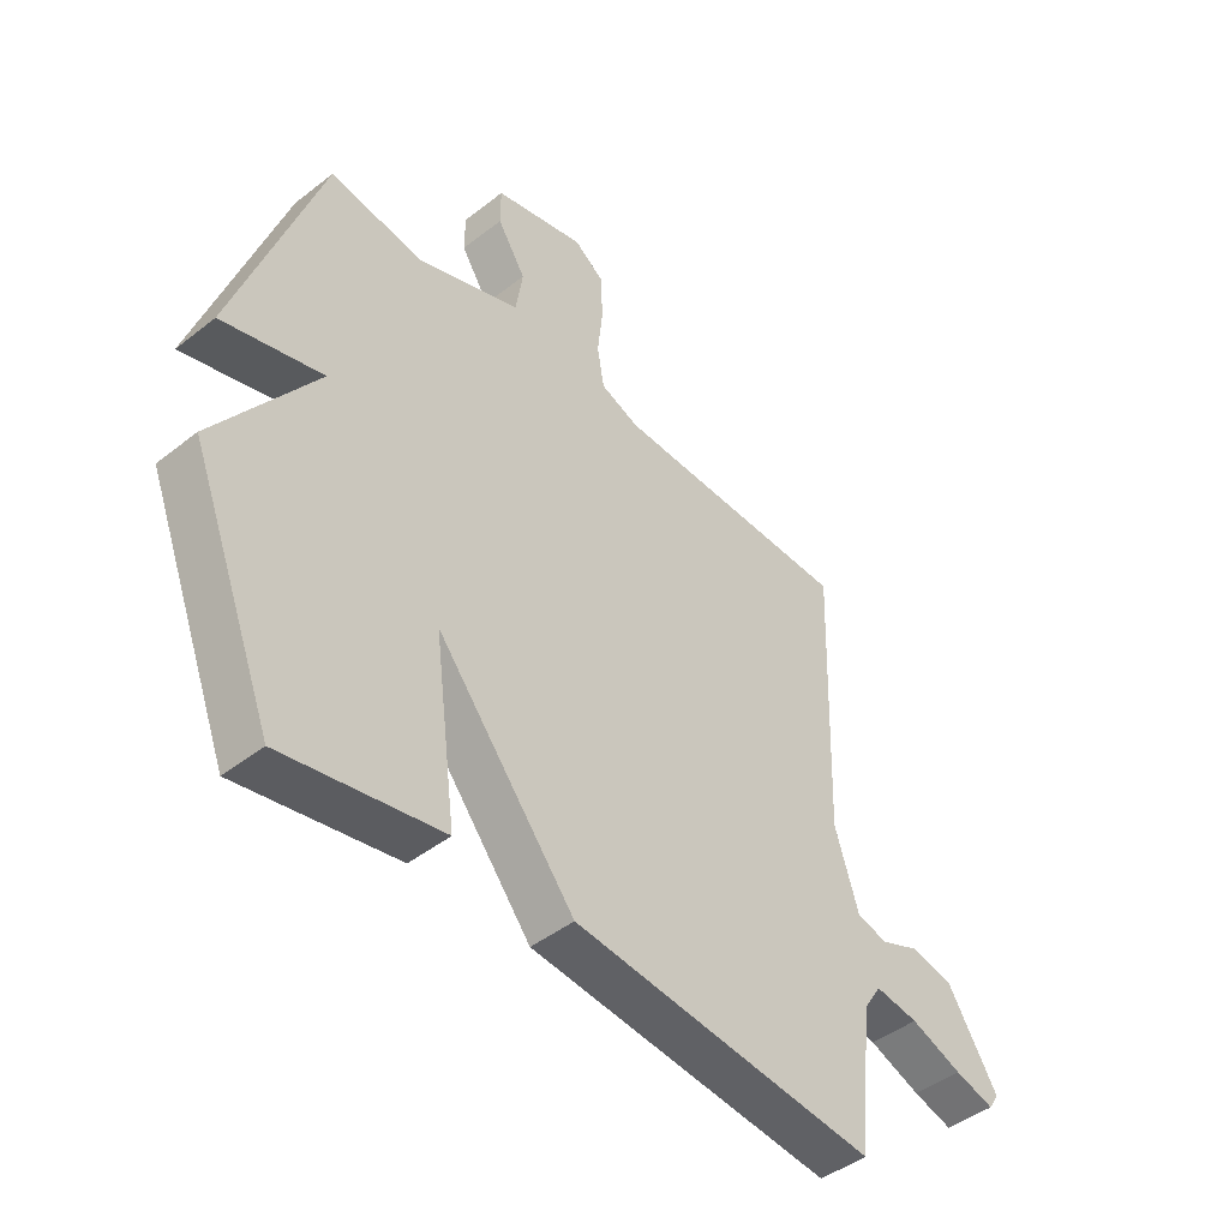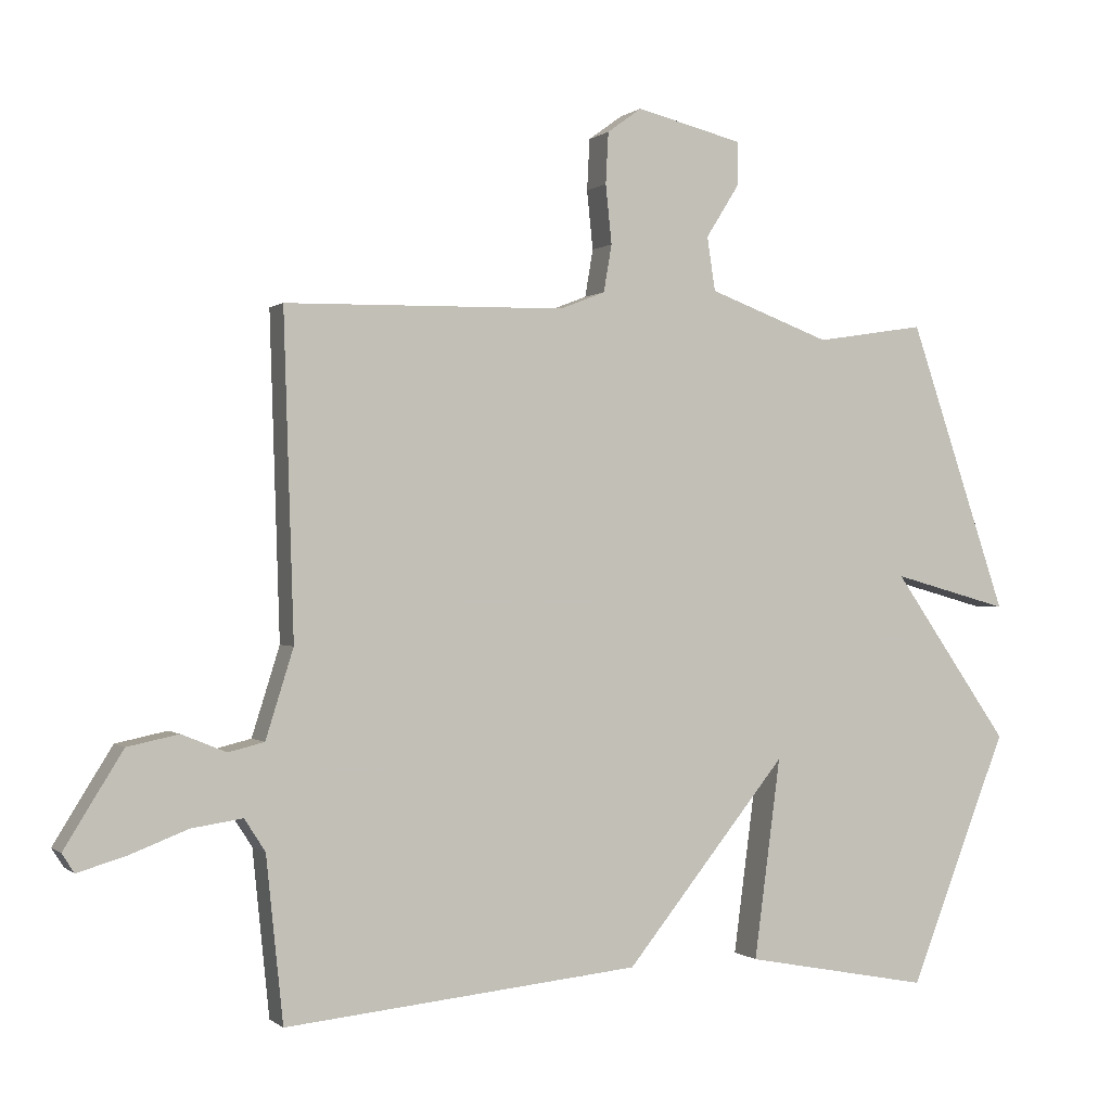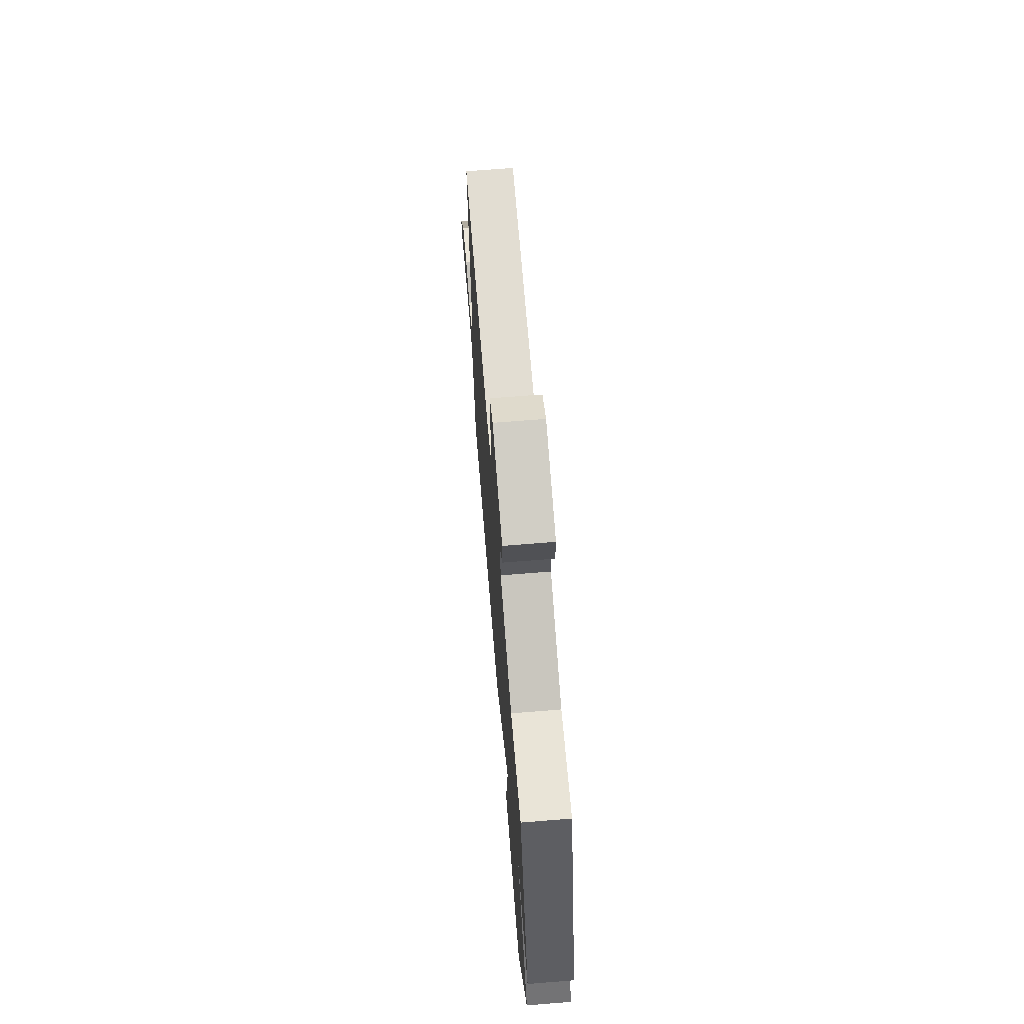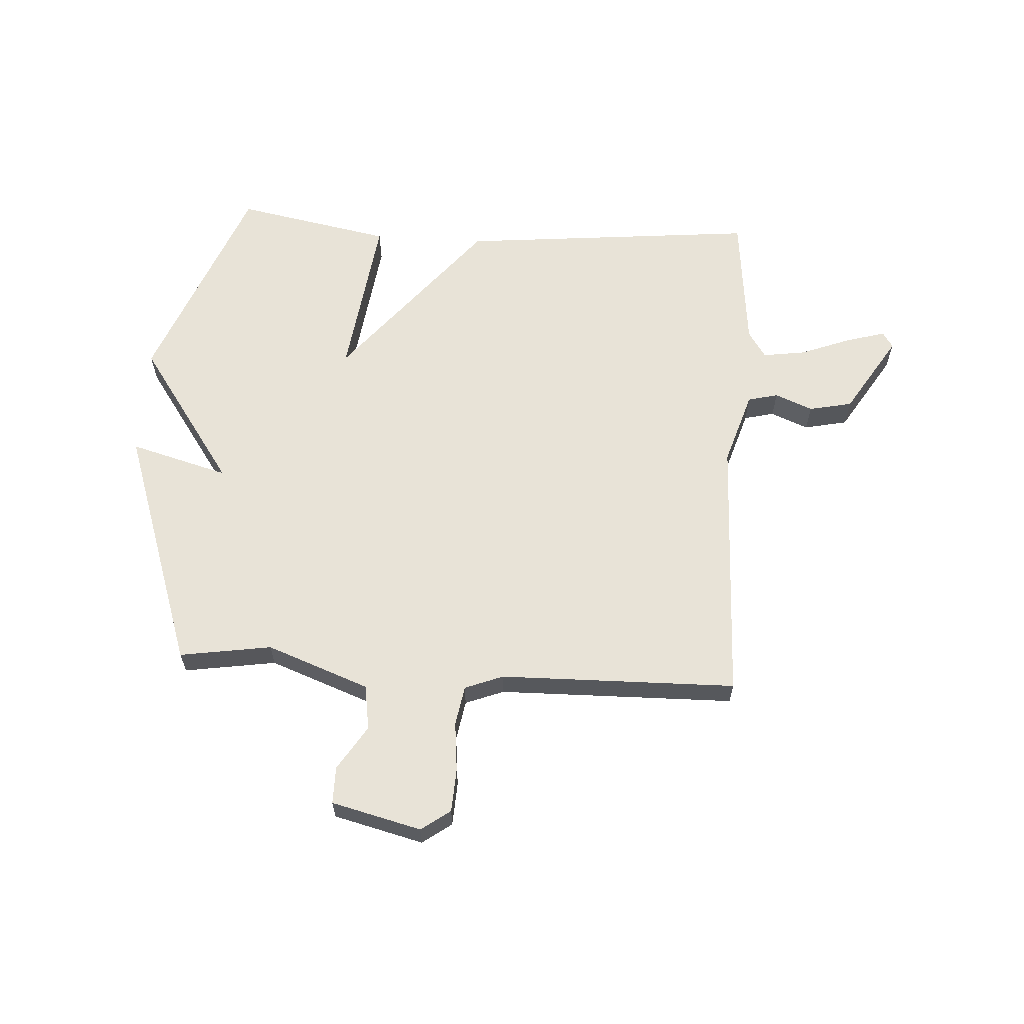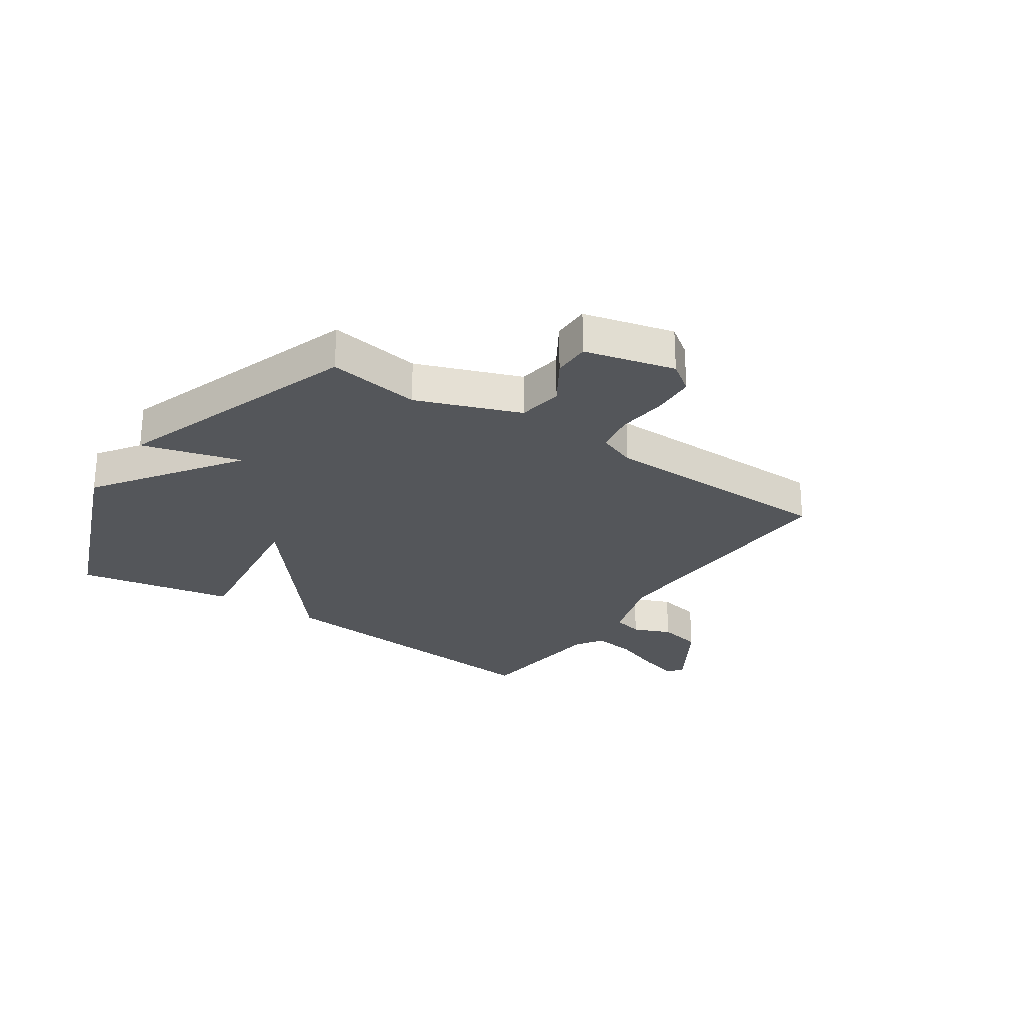
<metadata>
{"format":"obj","ext":"obj","renderer":"f3d","projection":"perspective","resolution":1024,"background":"white","views":[{"elev":-45.2,"azim":-47.9,"up":"+Z"},{"elev":0.0,"azim":157.9,"up":"+Z"},{"elev":69.3,"azim":-94.6,"up":"+Z"},{"elev":61.8,"azim":3.5,"up":"+Y"},{"elev":-25.7,"azim":-34.0,"up":"+Y"}]}
</metadata>
<code>
v 0.5 0.07 0.5
v 0.485 0.07 0.026
v 0.526 0.07 -0.105
v 0.579 0.07 -0.118
v 0.645 0.07 -0.091
v 0.721 0.07 -0.107
v 0.807 0.07 -0.246
v 0.789 0.07 -0.274
v 0.72 0.07 -0.254
v 0.631 0.07 -0.22
v 0.556 0.07 -0.209
v 0.525 0.07 -0.257
v 0.5 0.07 -0.5
v -0.026 0.07 -0.448
v -0.265 0.07 -0.152
v -0.226 0.07 -0.448
v -0.5 0.07 -0.5
v -0.646 0.07 -0.128
v -0.473 0.07 0.12
v -0.646 0.07 0.072
v -0.5 0.07 0.5
v -0.339 0.07 0.475
v -0.159 0.07 0.542
v -0.147 0.07 0.621
v -0.196 0.07 0.699
v -0.196 0.07 0.764
v -0.039 0.07 0.803
v 0.012 0.07 0.766
v 0.016 0.07 0.69
v 0.007 0.07 0.603
v 0.019 0.07 0.533
v 0.086 0.07 0.507
v 0.5 0 0.5
v 0.485 0 0.026
v 0.526 0 -0.105
v 0.579 0 -0.118
v 0.645 0 -0.091
v 0.721 0 -0.107
v 0.807 0 -0.246
v 0.789 0 -0.274
v 0.72 0 -0.254
v 0.631 0 -0.22
v 0.556 0 -0.209
v 0.525 0 -0.257
v 0.5 0 -0.5
v -0.026 0 -0.448
v -0.265 0 -0.152
v -0.226 0 -0.448
v -0.5 0 -0.5
v -0.646 0 -0.128
v -0.473 0 0.12
v -0.646 0 0.072
v -0.5 0 0.5
v -0.339 0 0.475
v -0.159 0 0.542
v -0.147 0 0.621
v -0.196 0 0.699
v -0.196 0 0.764
v -0.039 0 0.803
v 0.012 0 0.766
v 0.016 0 0.69
v 0.007 0 0.603
v 0.019 0 0.533
v 0.086 0 0.507
f 28 29 30
f 27 28 30
f 26 27 30
f 25 26 30
f 24 25 30
f 23 24 30 31
f 22 23 31 32
f 19 20 21 22
f 17 18 19
f 16 17 19
f 15 16 19
f 19 22 32
f 15 19 32
f 14 15 32
f 13 14 32
f 12 13 32
f 8 9 10
f 7 8 10
f 6 7 10
f 5 6 10
f 4 5 10
f 3 4 10 11
f 11 12 32
f 3 11 32
f 2 3 32
f 1 2 32
f 62 61 60
f 62 60 59
f 62 59 58
f 62 58 57
f 62 57 56
f 63 62 56 55
f 64 63 55 54
f 54 53 52 51
f 51 50 49
f 51 49 48
f 51 48 47
f 64 54 51
f 64 51 47
f 64 47 46
f 64 46 45
f 64 45 44
f 42 41 40
f 42 40 39
f 42 39 38
f 42 38 37
f 42 37 36
f 43 42 36 35
f 64 44 43
f 64 43 35
f 64 35 34
f 64 34 33
f 1 33 34 2
f 2 34 35 3
f 3 35 36 4
f 4 36 37 5
f 5 37 38 6
f 6 38 39 7
f 7 39 40 8
f 8 40 41 9
f 9 41 42 10
f 10 42 43 11
f 11 43 44 12
f 12 44 45 13
f 13 45 46 14
f 14 46 47 15
f 15 47 48 16
f 16 48 49 17
f 17 49 50 18
f 18 50 51 19
f 19 51 52 20
f 20 52 53 21
f 21 53 54 22
f 22 54 55 23
f 23 55 56 24
f 24 56 57 25
f 25 57 58 26
f 26 58 59 27
f 27 59 60 28
f 28 60 61 29
f 29 61 62 30
f 30 62 63 31
f 31 63 64 32
f 32 64 33 1

</code>
